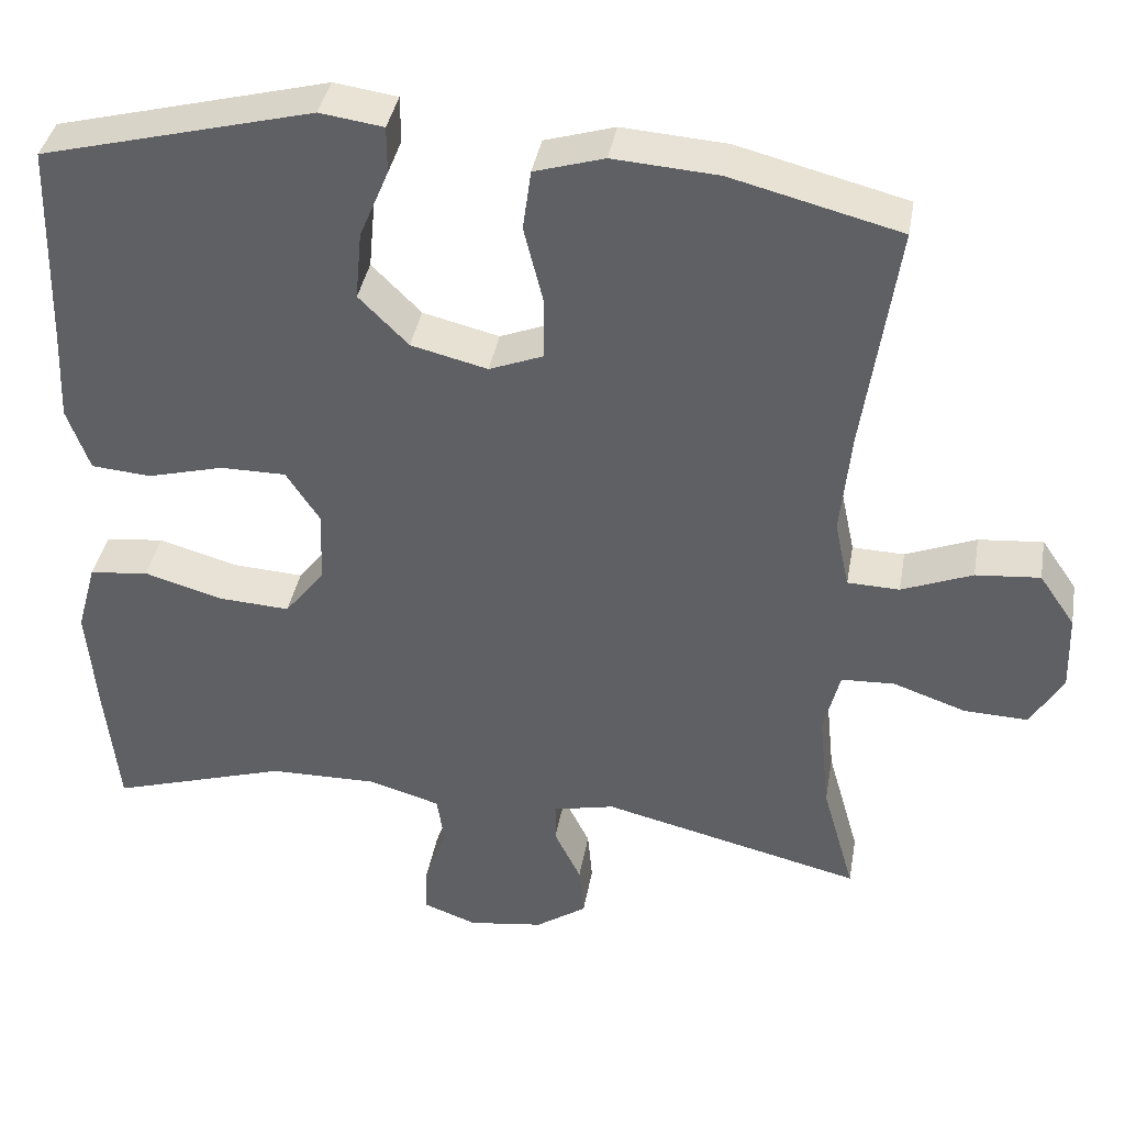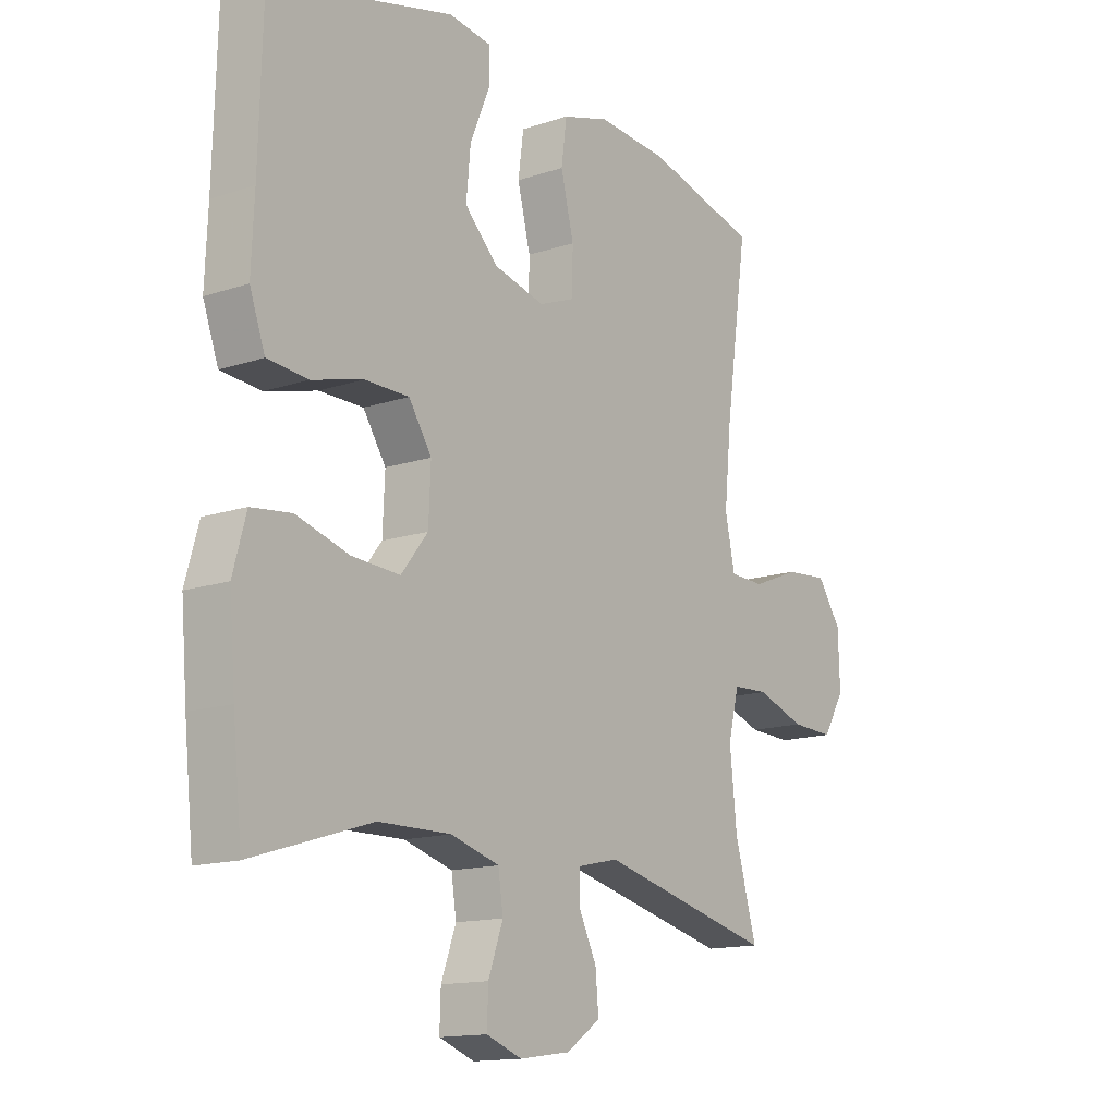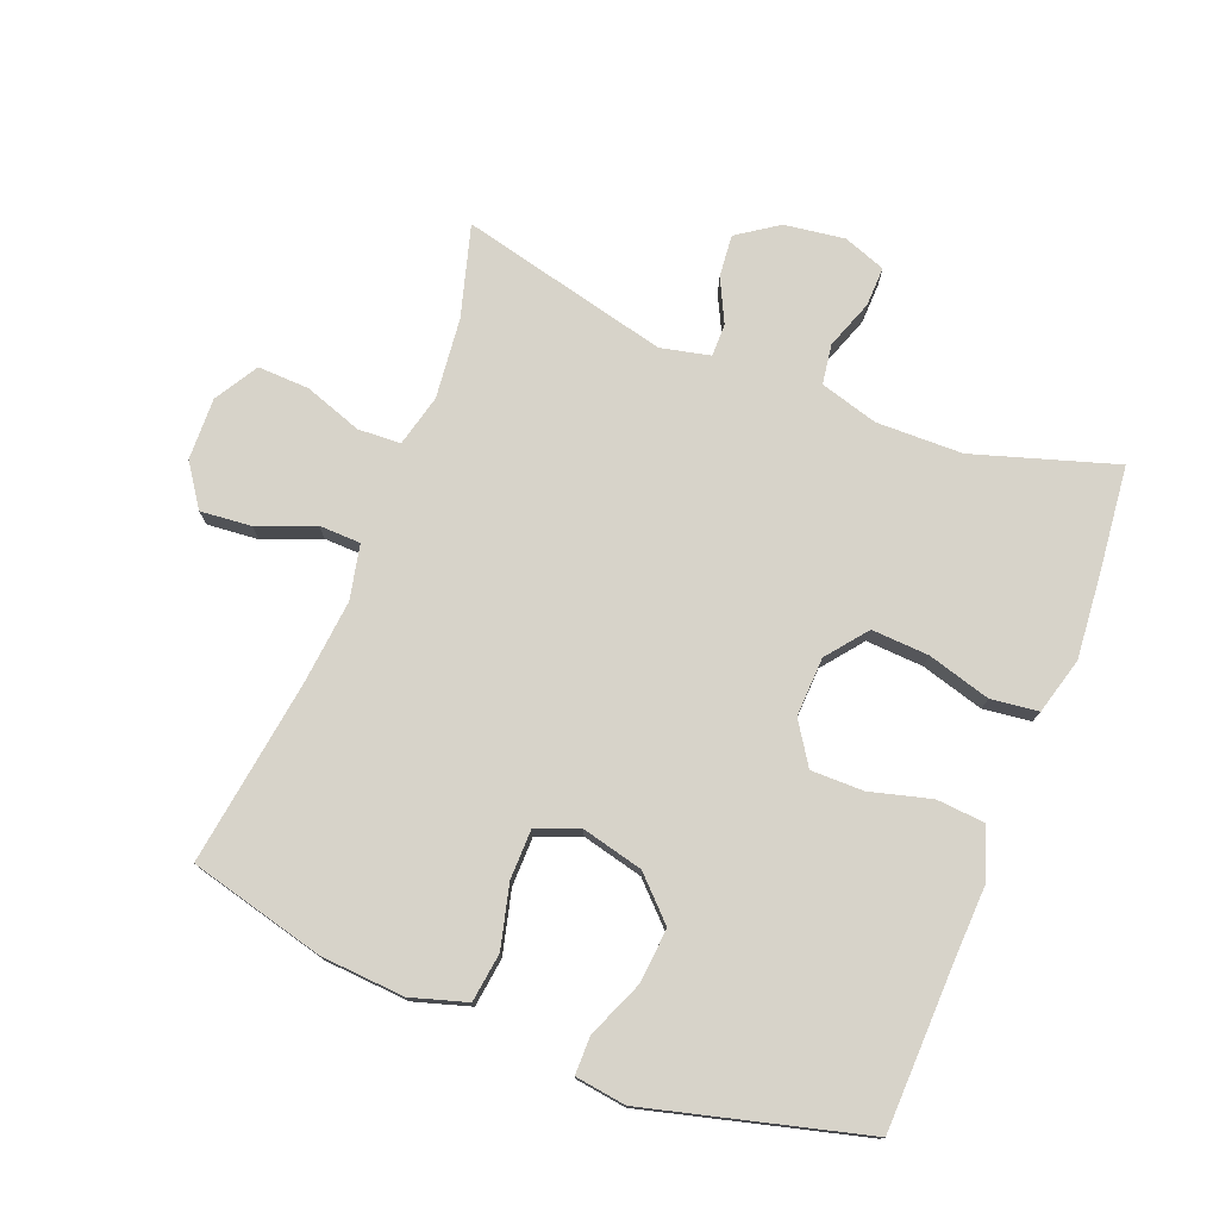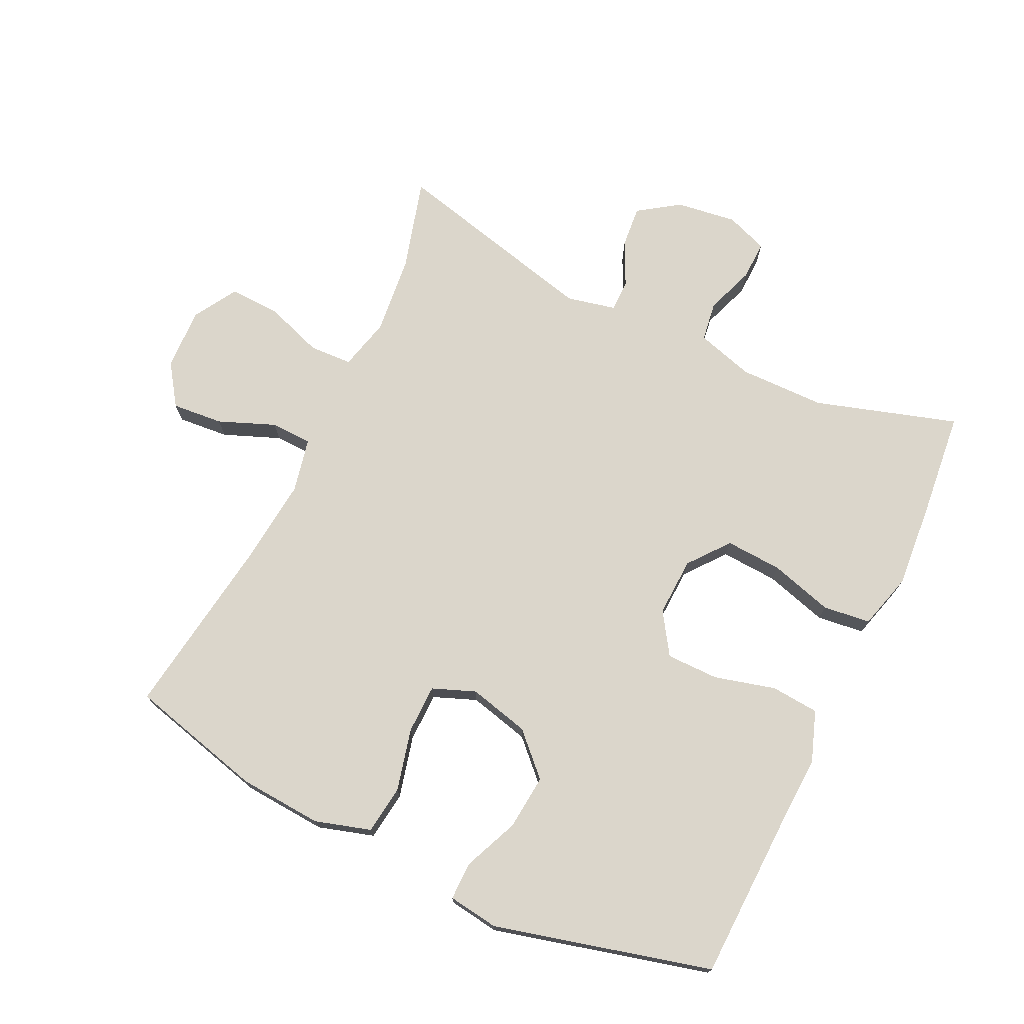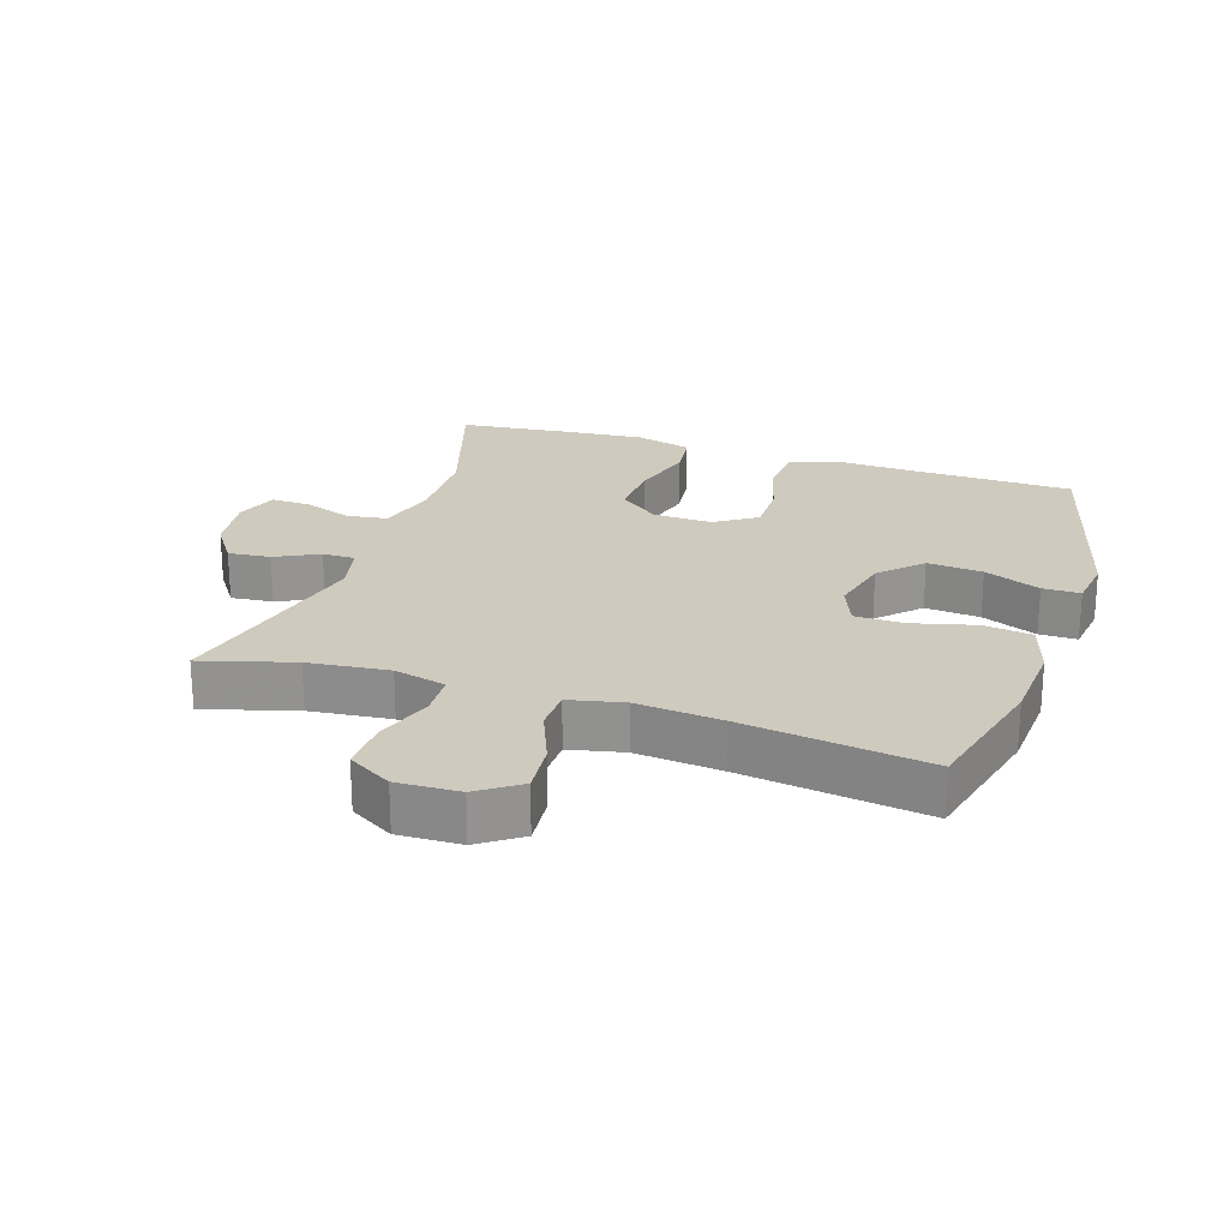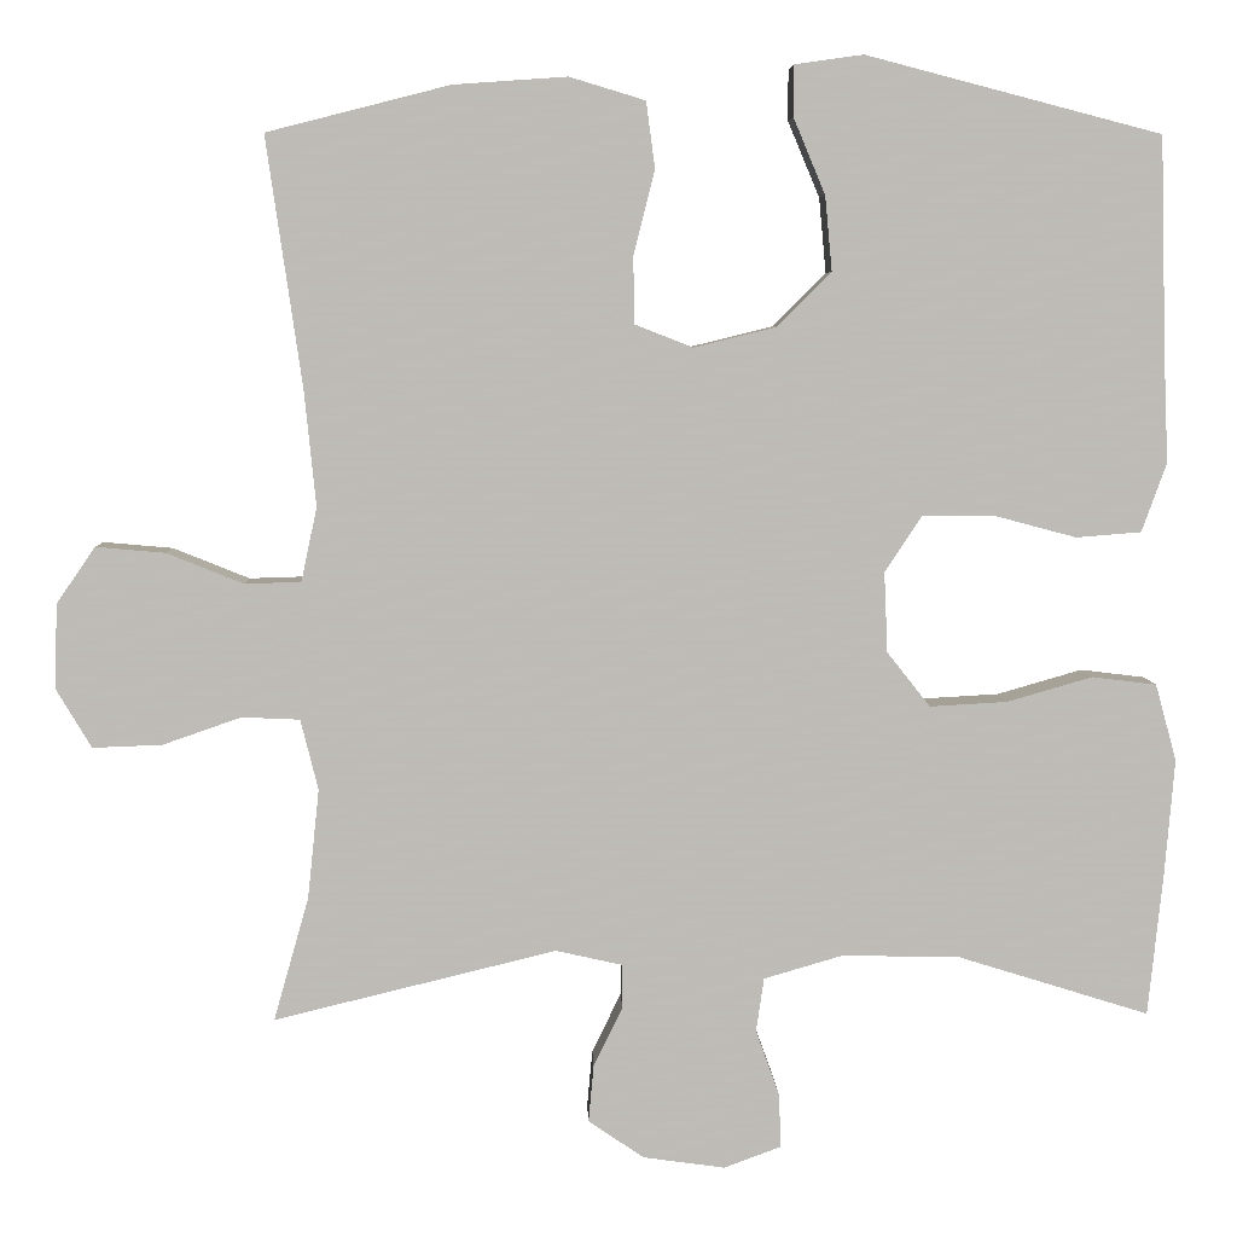
<metadata>
{"format":"obj","ext":"obj","renderer":"f3d","projection":"perspective","resolution":1024,"background":"white","views":[{"elev":38.7,"azim":-170.0,"up":"+Z"},{"elev":-14.3,"azim":126.3,"up":"+Z"},{"elev":76.2,"azim":21.4,"up":"+Y"},{"elev":73.5,"azim":25.6,"up":"+Y"},{"elev":23.2,"azim":-72.1,"up":"+Y"},{"elev":5.8,"azim":-1.8,"up":"+Z"}]}
</metadata>
<code>
v -0.5 0.07 0.5
v -0.292 0.07 0.553
v -0.163 0.07 0.562
v -0.077 0.07 0.536
v -0.067 0.07 0.461
v -0.091 0.07 0.365
v -0.09 0.07 0.289
v -0.024 0.07 0.263
v 0.07 0.07 0.286
v 0.131 0.07 0.347
v 0.123 0.07 0.432
v 0.087 0.07 0.518
v 0.087 0.07 0.576
v 0.165 0.07 0.587
v 0.5 0.07 0.5
v 0.507 0.07 0.25
v 0.512 0.07 0.133
v 0.484 0.07 0.055
v 0.41 0.07 0.049
v 0.316 0.07 0.074
v 0.235 0.07 0.074
v 0.193 0.07 0.01
v 0.197 0.07 -0.081
v 0.246 0.07 -0.143
v 0.334 0.07 -0.138
v 0.431 0.07 -0.11
v 0.504 0.07 -0.119
v 0.528 0.07 -0.206
v 0.517 0.07 -0.337
v 0.5 0.07 -0.5
v 0.281 0.07 -0.432
v 0.148 0.07 -0.43
v 0.059 0.07 -0.456
v 0.05 0.07 -0.517
v 0.077 0.07 -0.592
v 0.079 0.07 -0.653
v 0.014 0.07 -0.677
v -0.079 0.07 -0.664
v -0.142 0.07 -0.621
v -0.136 0.07 -0.556
v -0.103 0.07 -0.489
v -0.103 0.07 -0.439
v -0.179 0.07 -0.422
v -0.5 0.07 -0.5
v -0.46 0.07 -0.359
v -0.447 0.07 -0.235
v -0.467 0.07 -0.155
v -0.533 0.07 -0.152
v -0.622 0.07 -0.183
v -0.701 0.07 -0.186
v -0.741 0.07 -0.119
v -0.738 0.07 -0.023
v -0.694 0.07 0.041
v -0.615 0.07 0.034
v -0.528 0.07 -0.001
v -0.464 0.07 0.001
v -0.446 0.07 0.085
v -0.459 0.07 0.215
v -0.5 0 0.5
v -0.292 0 0.553
v -0.163 0 0.562
v -0.077 0 0.536
v -0.067 0 0.461
v -0.091 0 0.365
v -0.09 0 0.289
v -0.024 0 0.263
v 0.07 0 0.286
v 0.131 0 0.347
v 0.123 0 0.432
v 0.087 0 0.518
v 0.087 0 0.576
v 0.165 0 0.587
v 0.5 0 0.5
v 0.507 0 0.25
v 0.512 0 0.133
v 0.484 0 0.055
v 0.41 0 0.049
v 0.316 0 0.074
v 0.235 0 0.074
v 0.193 0 0.01
v 0.197 0 -0.081
v 0.246 0 -0.143
v 0.334 0 -0.138
v 0.431 0 -0.11
v 0.504 0 -0.119
v 0.528 0 -0.206
v 0.517 0 -0.337
v 0.5 0 -0.5
v 0.281 0 -0.432
v 0.148 0 -0.43
v 0.059 0 -0.456
v 0.05 0 -0.517
v 0.077 0 -0.592
v 0.079 0 -0.653
v 0.014 0 -0.677
v -0.079 0 -0.664
v -0.142 0 -0.621
v -0.136 0 -0.556
v -0.103 0 -0.489
v -0.103 0 -0.439
v -0.179 0 -0.422
v -0.5 0 -0.5
v -0.46 0 -0.359
v -0.447 0 -0.235
v -0.467 0 -0.155
v -0.533 0 -0.152
v -0.622 0 -0.183
v -0.701 0 -0.186
v -0.741 0 -0.119
v -0.738 0 -0.023
v -0.694 0 0.041
v -0.615 0 0.034
v -0.528 0 -0.001
v -0.464 0 0.001
v -0.446 0 0.085
v -0.459 0 0.215
f 52 53 54 55
f 52 55 56
f 51 52 56
f 48 49 50 51
f 47 48 51 56
f 46 47 56 57
f 43 44 45
f 42 43 45 46
f 38 39 40 41
f 38 41 42
f 37 38 42
f 34 35 36 37
f 33 34 37 42
f 32 33 42 46
f 28 29 30 31
f 25 26 27 28
f 24 25 28 31
f 23 24 31 32
f 17 18 19 20
f 16 17 20 21
f 15 16 21
f 14 15 21 22
f 11 12 13 14
f 10 11 14 22
f 3 4 5 6
f 3 6 7
f 58 1 2 3
f 57 58 3 7
f 9 10 22 23
f 8 9 23 32
f 32 46 57
f 7 8 32 57
f 113 112 111 110
f 114 113 110
f 114 110 109
f 109 108 107 106
f 114 109 106 105
f 115 114 105 104
f 103 102 101
f 104 103 101 100
f 99 98 97 96
f 100 99 96
f 100 96 95
f 95 94 93 92
f 100 95 92 91
f 104 100 91 90
f 89 88 87 86
f 86 85 84 83
f 89 86 83 82
f 90 89 82 81
f 78 77 76 75
f 79 78 75 74
f 79 74 73
f 80 79 73 72
f 72 71 70 69
f 80 72 69 68
f 64 63 62 61
f 65 64 61
f 61 60 59 116
f 65 61 116 115
f 81 80 68 67
f 90 81 67 66
f 115 104 90
f 115 90 66 65
f 1 59 60 2
f 2 60 61 3
f 3 61 62 4
f 4 62 63 5
f 5 63 64 6
f 6 64 65 7
f 7 65 66 8
f 8 66 67 9
f 9 67 68 10
f 10 68 69 11
f 11 69 70 12
f 12 70 71 13
f 13 71 72 14
f 14 72 73 15
f 15 73 74 16
f 16 74 75 17
f 17 75 76 18
f 18 76 77 19
f 19 77 78 20
f 20 78 79 21
f 21 79 80 22
f 22 80 81 23
f 23 81 82 24
f 24 82 83 25
f 25 83 84 26
f 26 84 85 27
f 27 85 86 28
f 28 86 87 29
f 29 87 88 30
f 30 88 89 31
f 31 89 90 32
f 32 90 91 33
f 33 91 92 34
f 34 92 93 35
f 35 93 94 36
f 36 94 95 37
f 37 95 96 38
f 38 96 97 39
f 39 97 98 40
f 40 98 99 41
f 41 99 100 42
f 42 100 101 43
f 43 101 102 44
f 44 102 103 45
f 45 103 104 46
f 46 104 105 47
f 47 105 106 48
f 48 106 107 49
f 49 107 108 50
f 50 108 109 51
f 51 109 110 52
f 52 110 111 53
f 53 111 112 54
f 54 112 113 55
f 55 113 114 56
f 56 114 115 57
f 57 115 116 58
f 58 116 59 1

</code>
